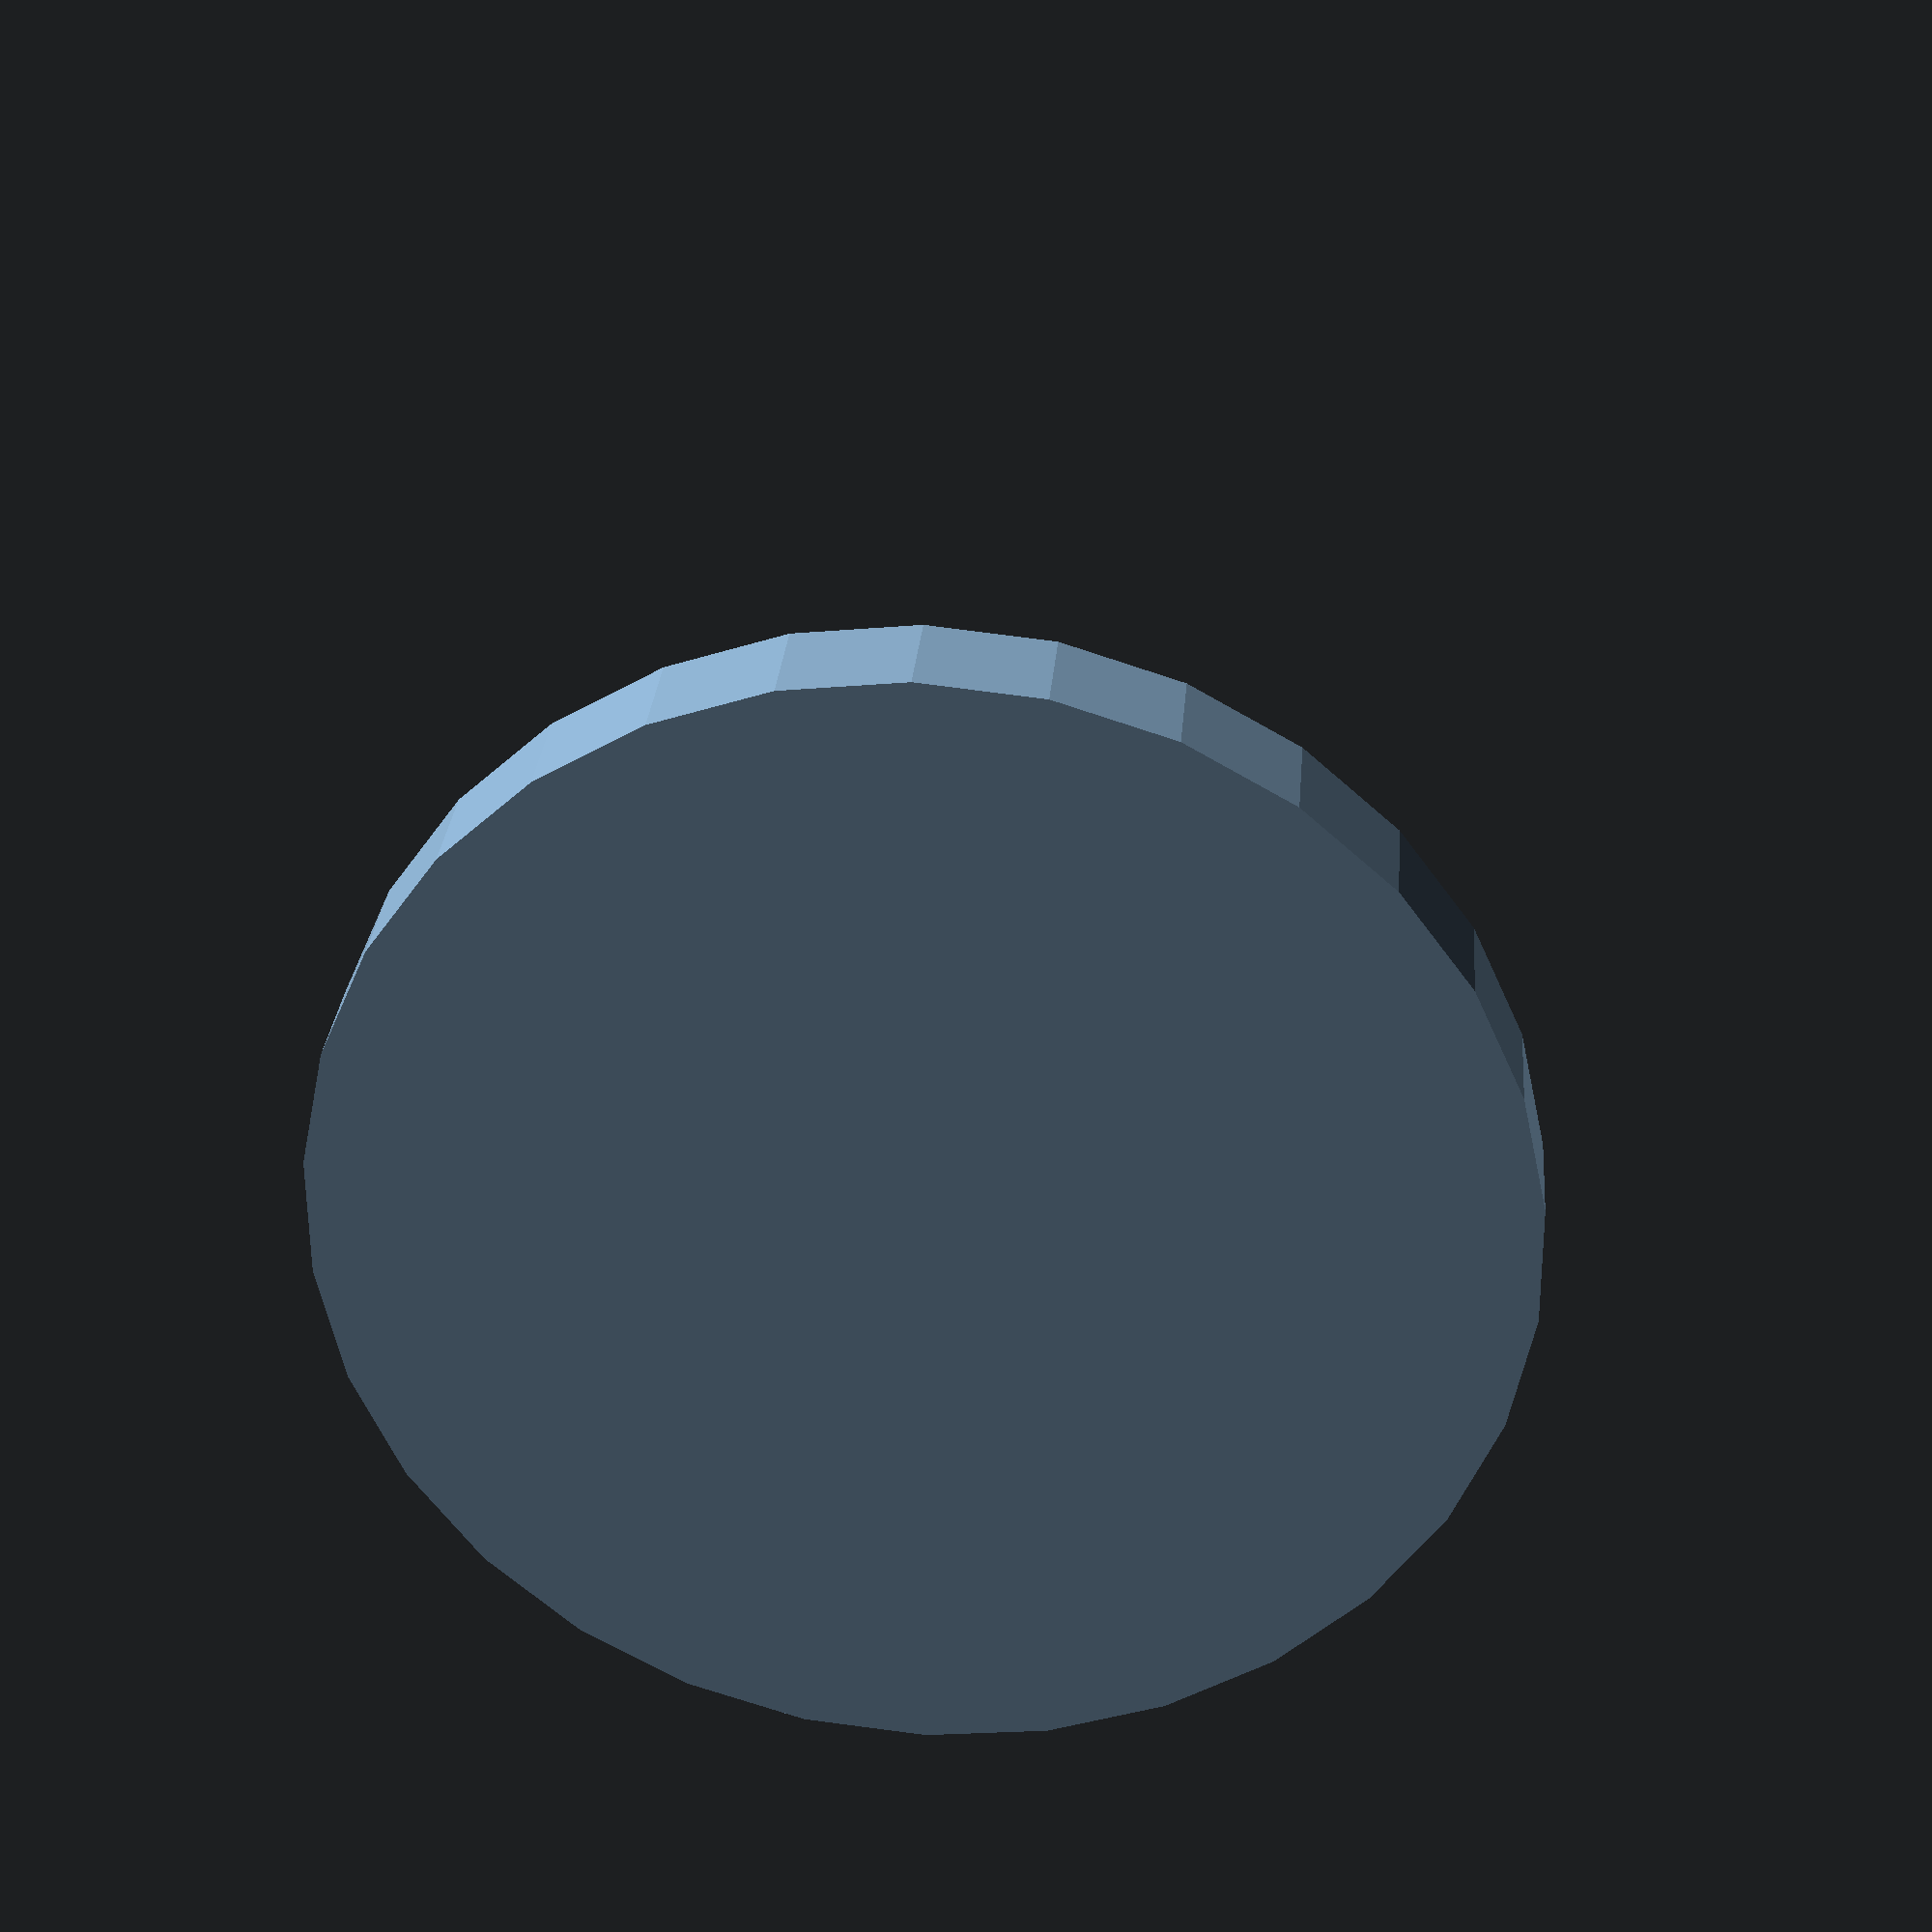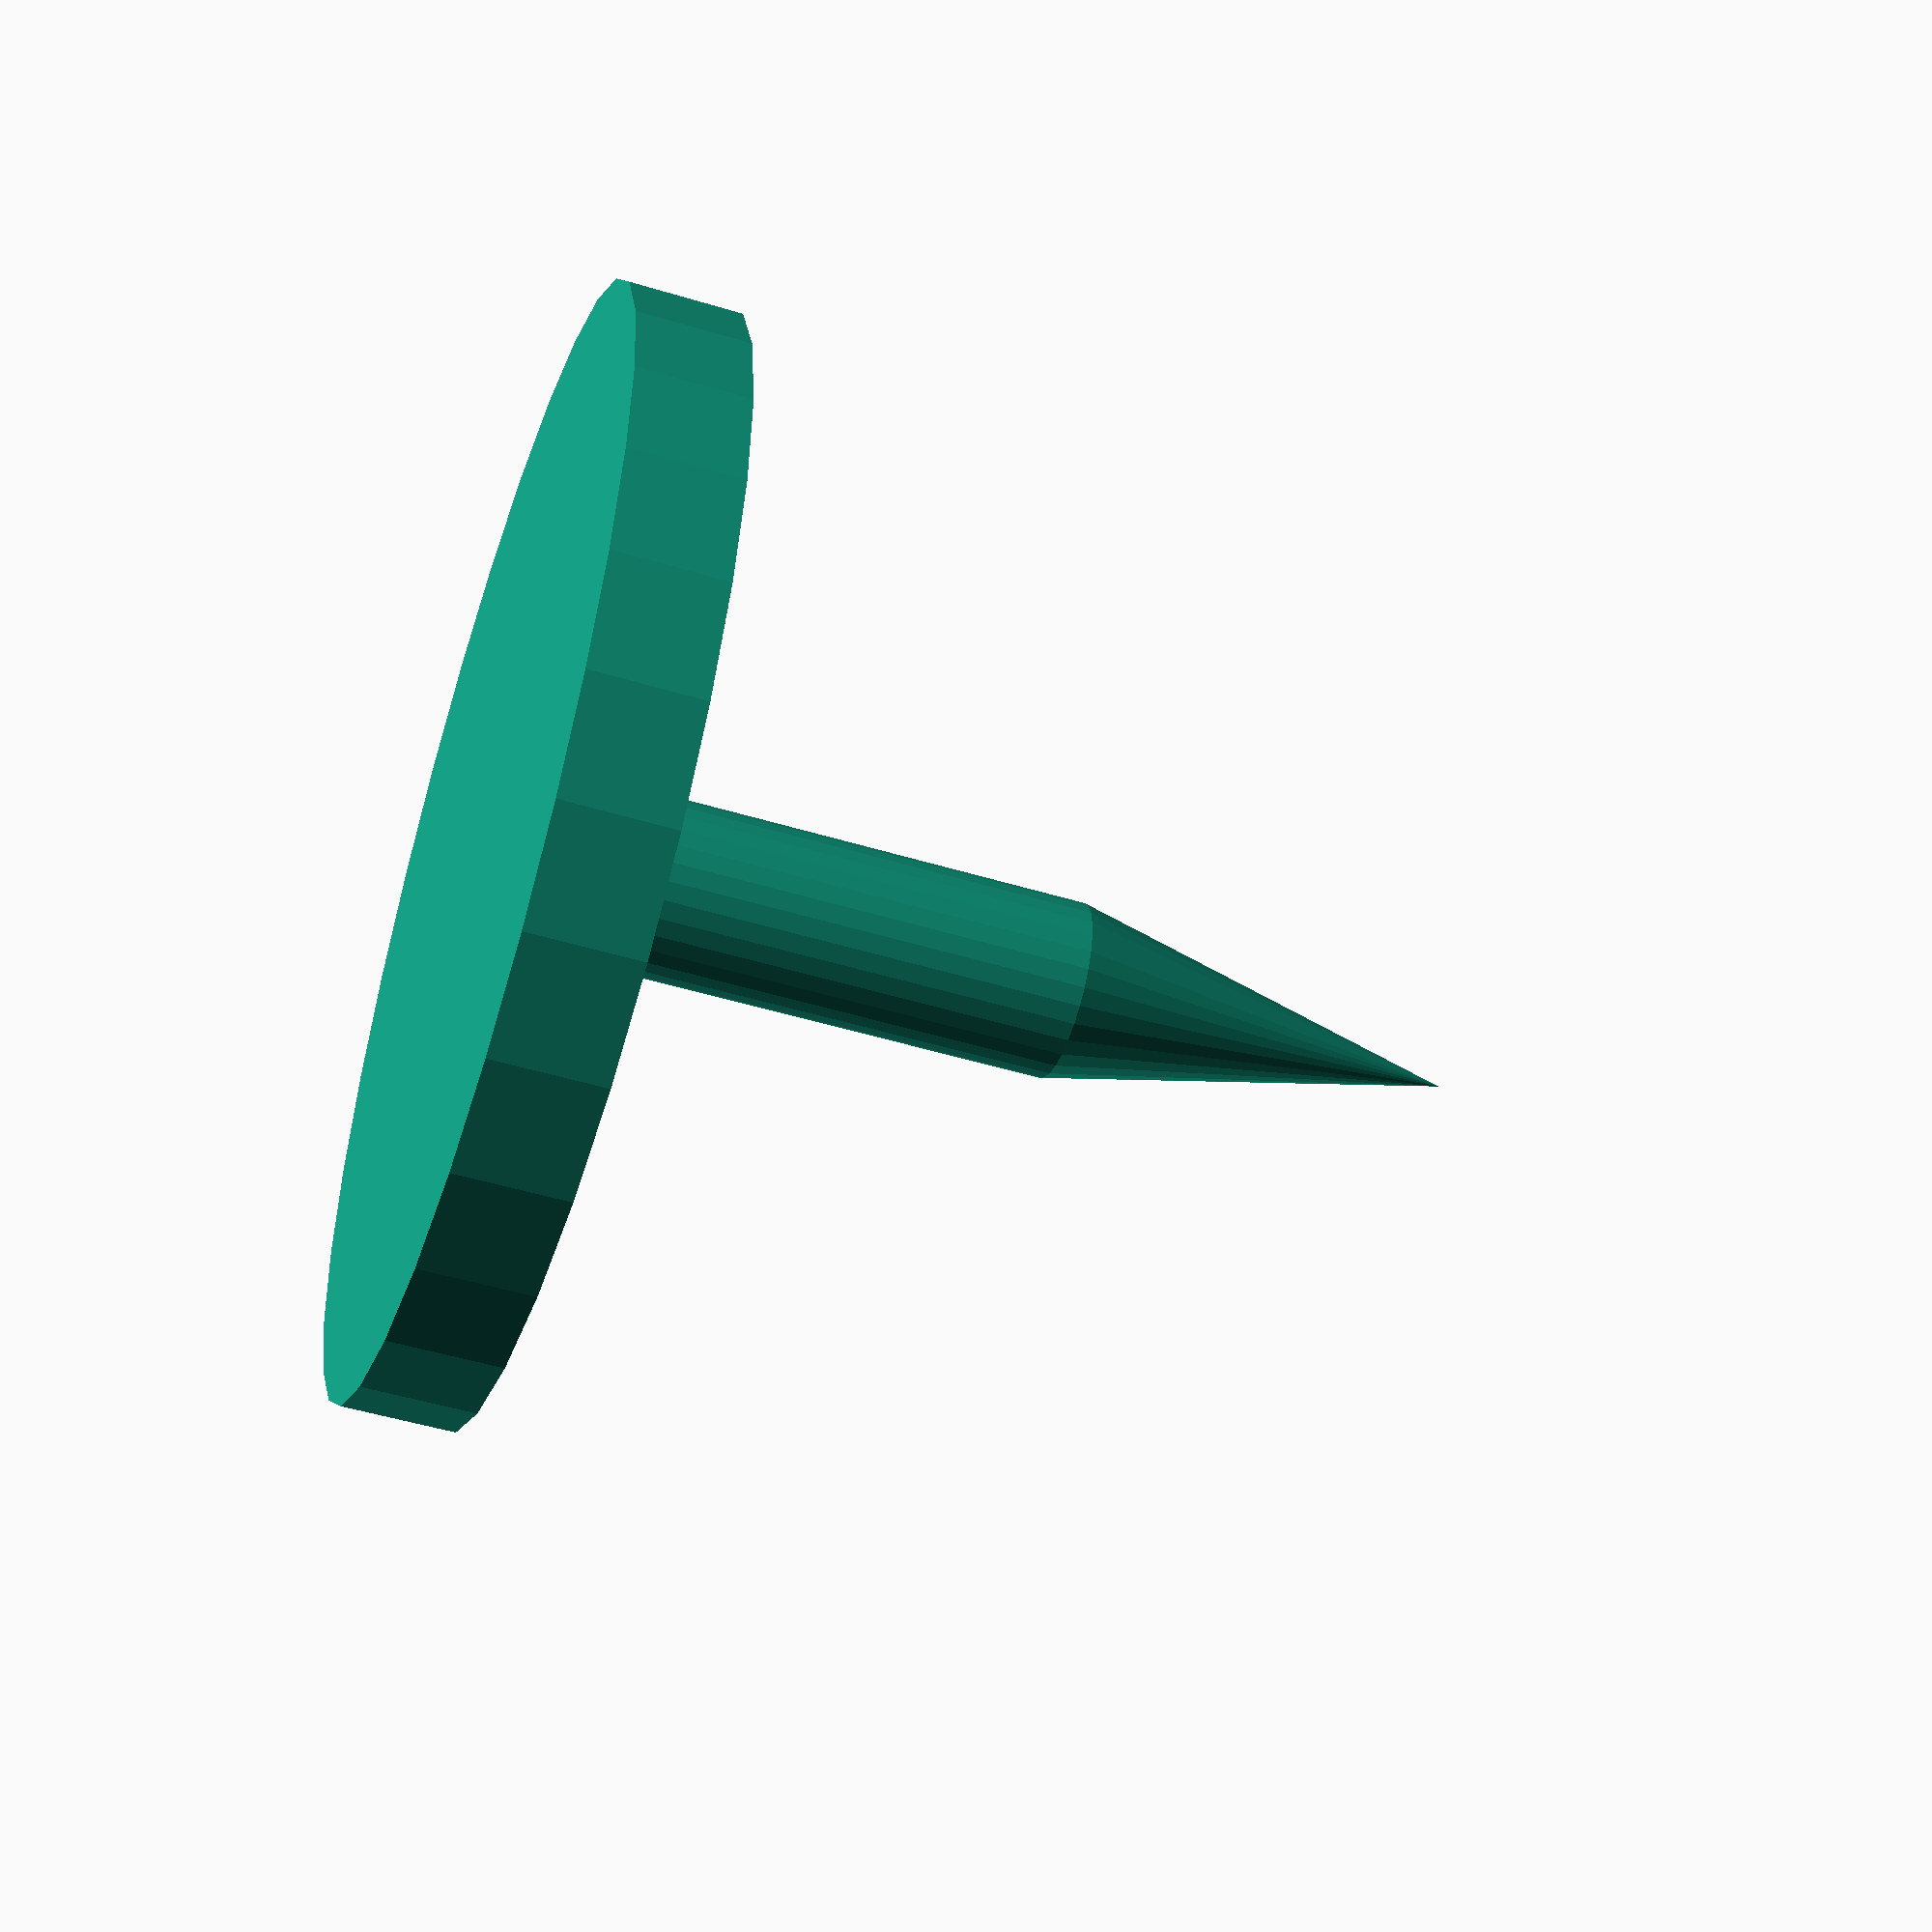
<openscad>
$fn=30;
head_radius=5;
head_thick=1;
pin_length=9;
pin_radius=0.8;
pin_base=2;
cylinder(r=head_radius,h=head_thick);
intersection(){
  cylinder(r=pin_radius,h=pin_length);
  cylinder(r1=pin_base,r2=0,h=pin_length);
}
</openscad>
<views>
elev=330.4 azim=342.4 roll=184.8 proj=p view=wireframe
elev=48.9 azim=146.9 roll=251.3 proj=p view=solid
</views>
